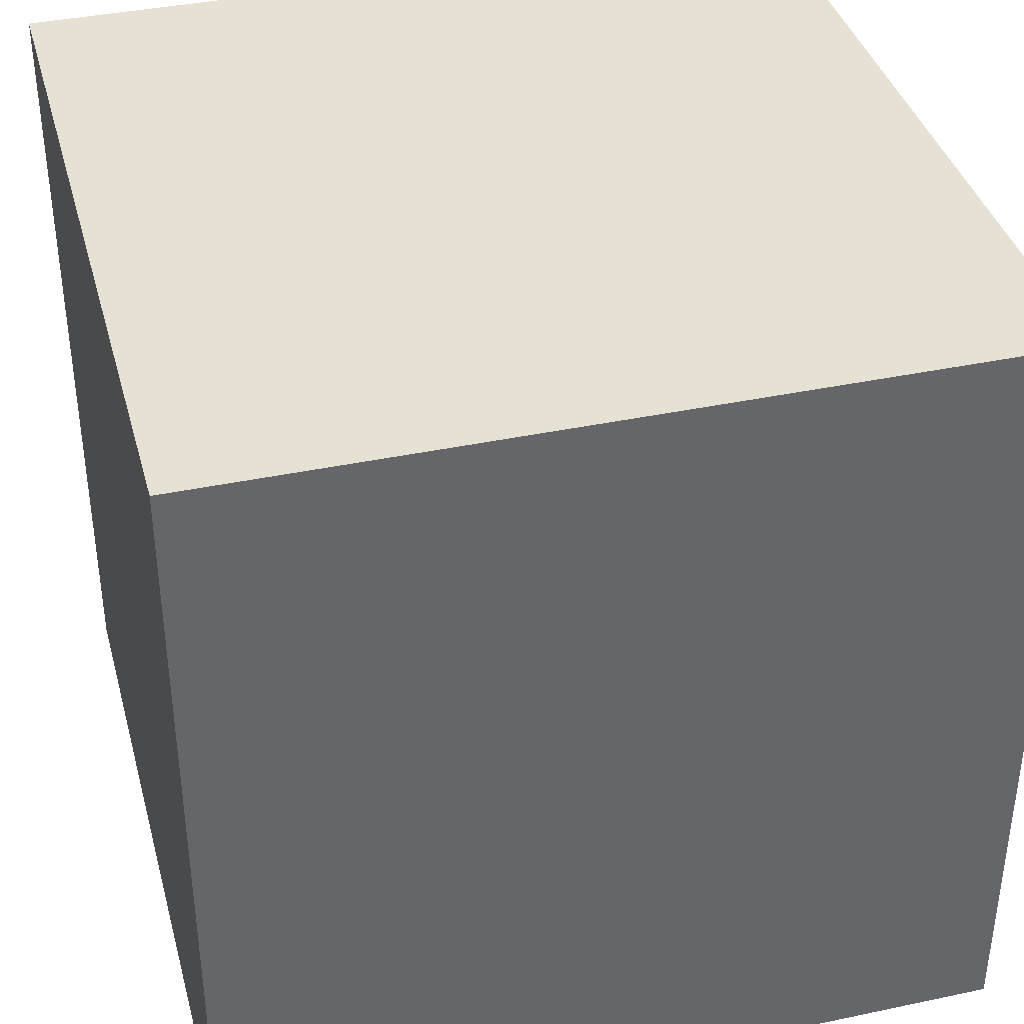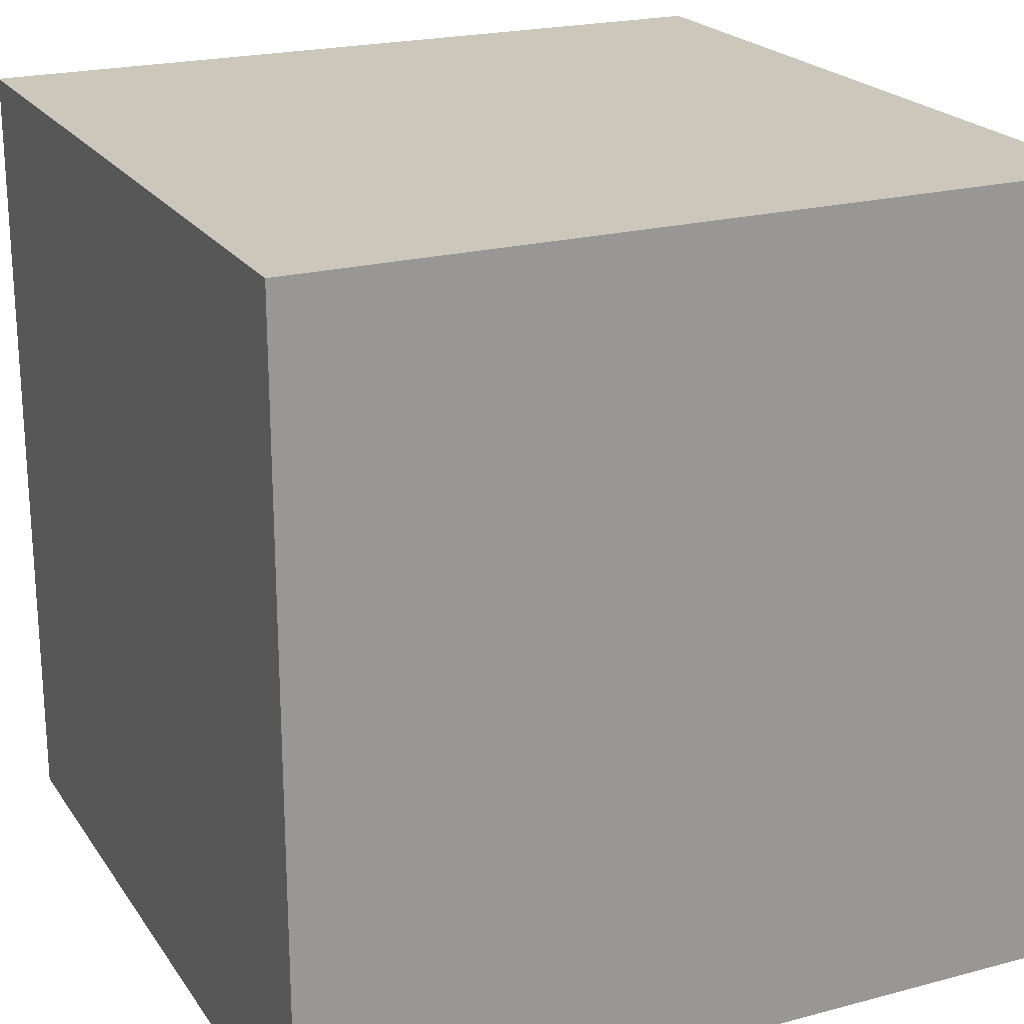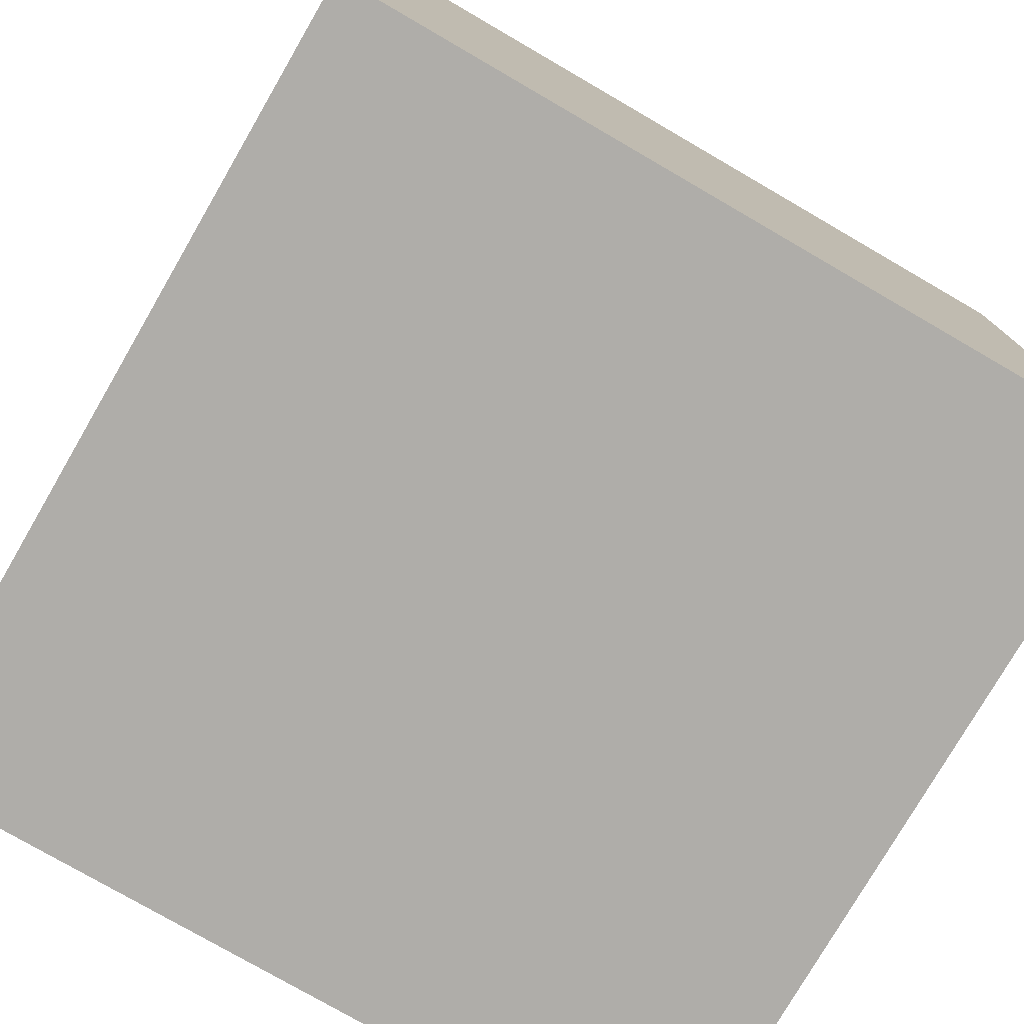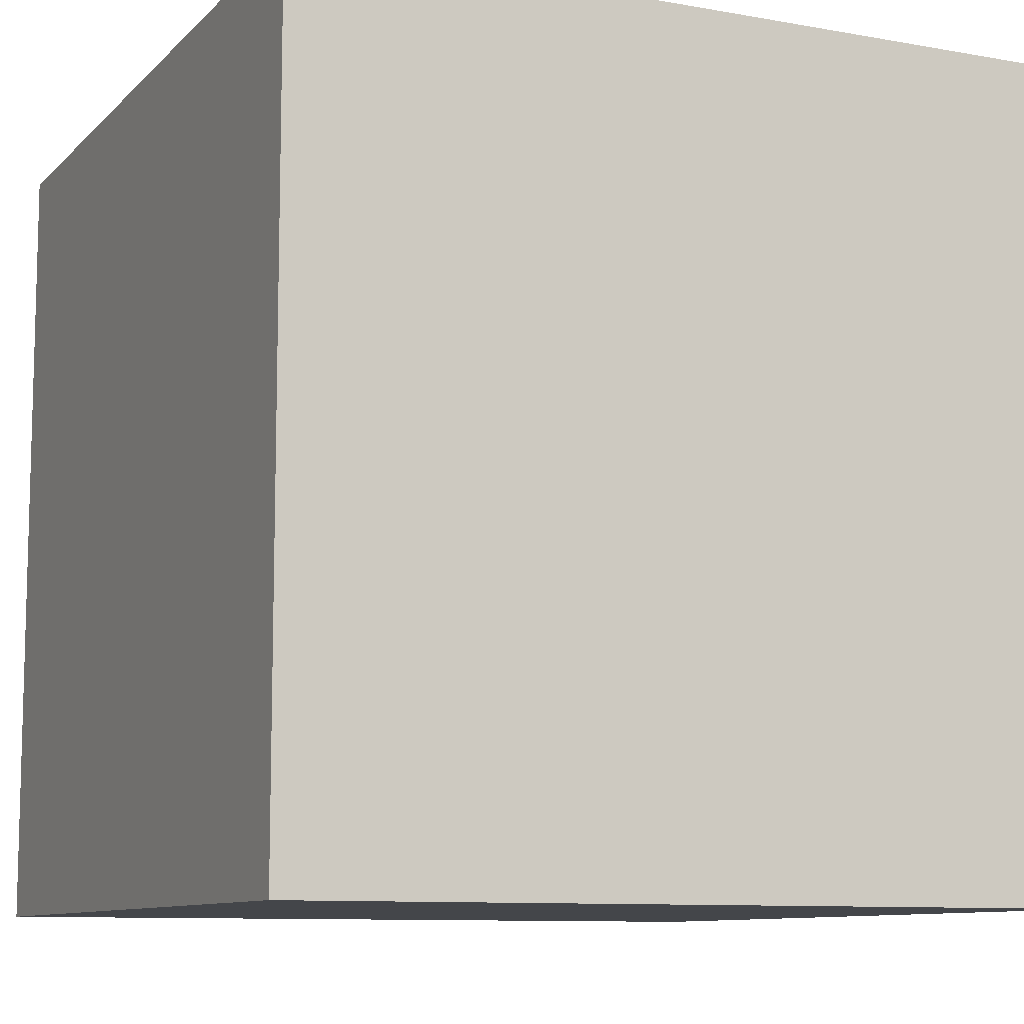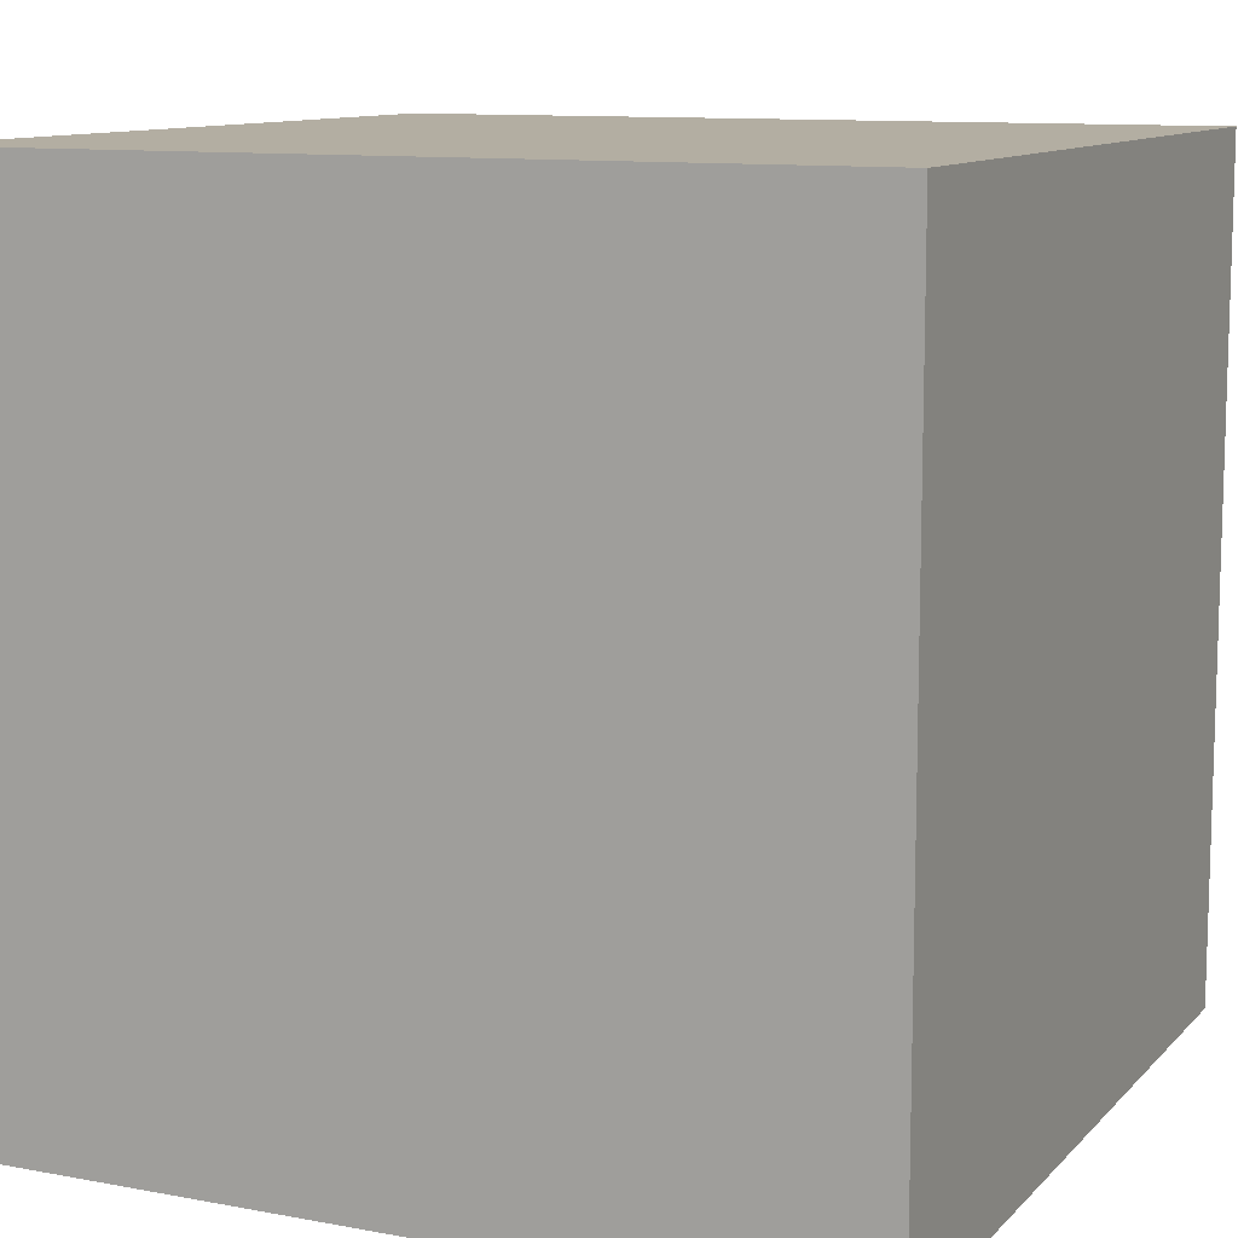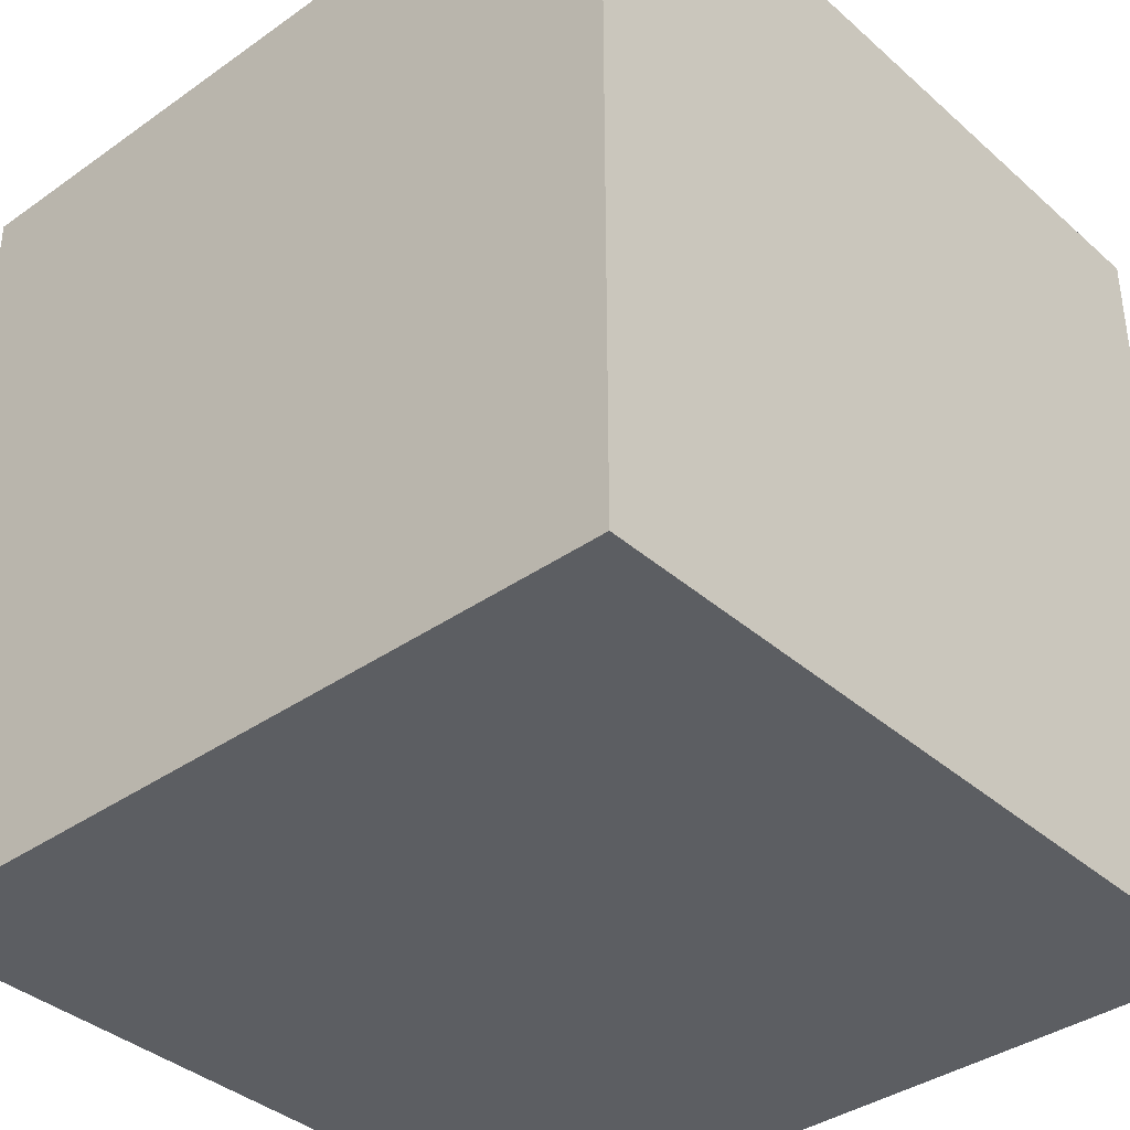
<metadata>
{"format":"obj","ext":"obj","renderer":"f3d","projection":"perspective","resolution":1024,"background":"white","views":[{"elev":38.6,"azim":-104.9,"up":"+Y"},{"elev":21.6,"azim":-25.1,"up":"+Y"},{"elev":-77.4,"azim":-120.1,"up":"+Y"},{"elev":-9.8,"azim":65.1,"up":"+Y"},{"elev":10.8,"azim":-65.1,"up":"+Z"},{"elev":-37.7,"azim":131.9,"up":"+Y"}]}
</metadata>
<code>
o Cube
v 1.09 -1.09 1.09
v -1.09 -1.09 1.09
v -1.09 -1.09 -1.09
v 1.09 -1.09 -1.09
v 1.09 1.126 1.09
v -1.09 1.126 1.09
v -1.09 1.126 -1.09
v 1.09 1.126 -1.09
f 2 4 1
f 5 7 6
f 5 2 1
f 6 3 2
f 7 4 3
f 5 4 8
f 2 3 4
f 5 8 7
f 5 6 2
f 6 7 3
f 7 8 4
f 5 1 4

</code>
